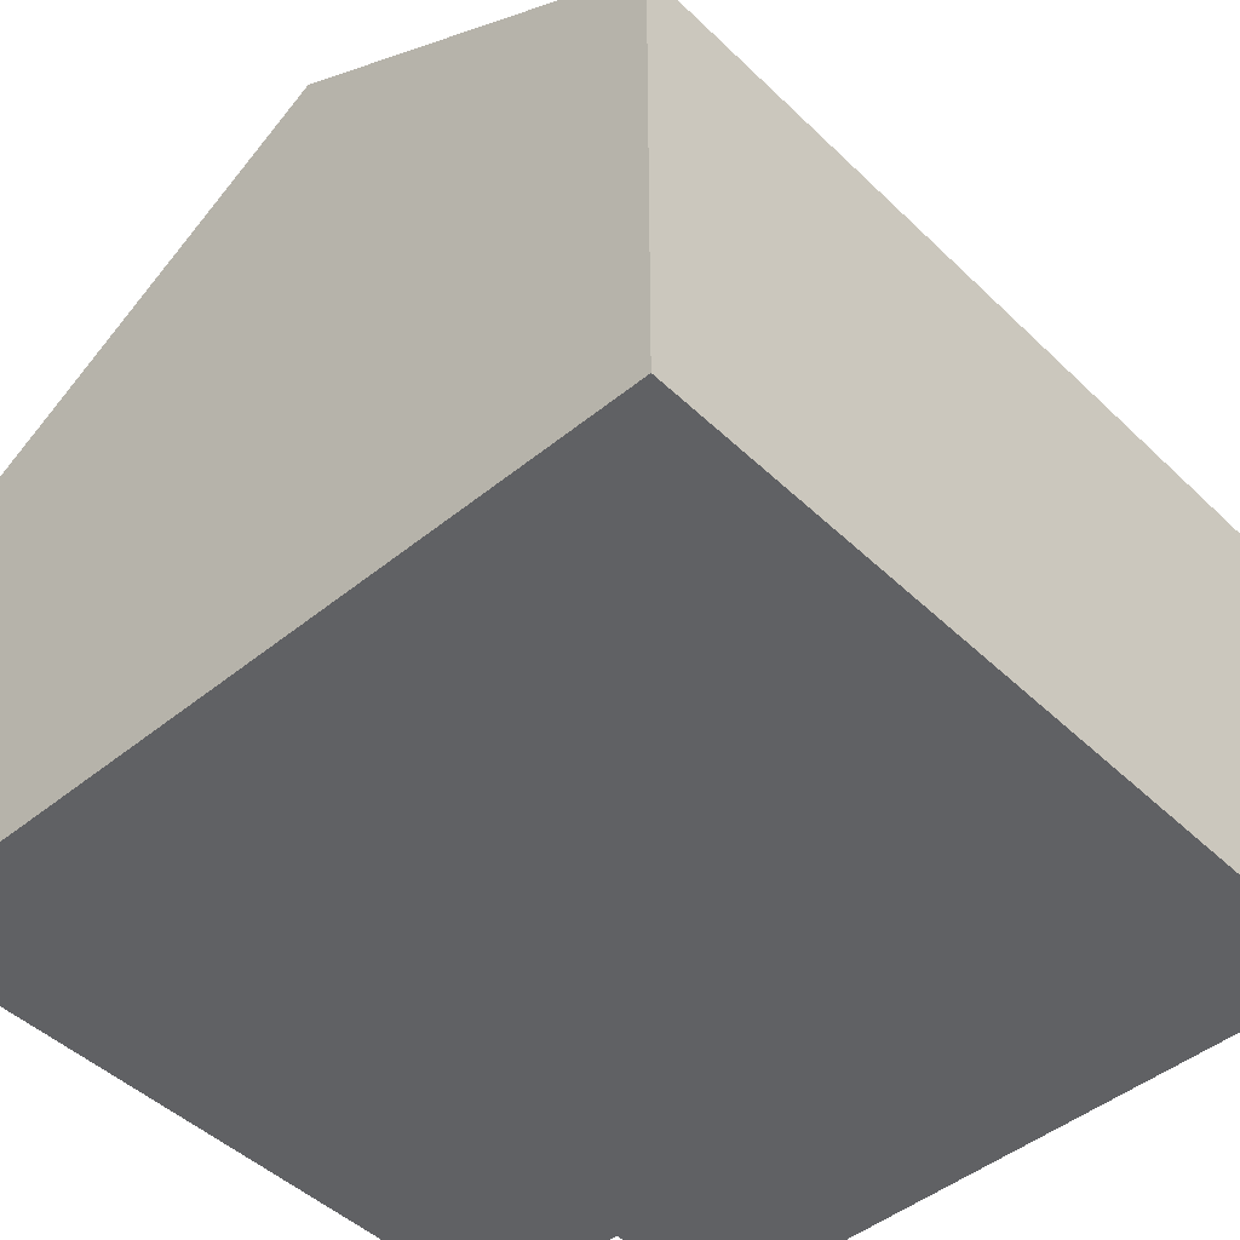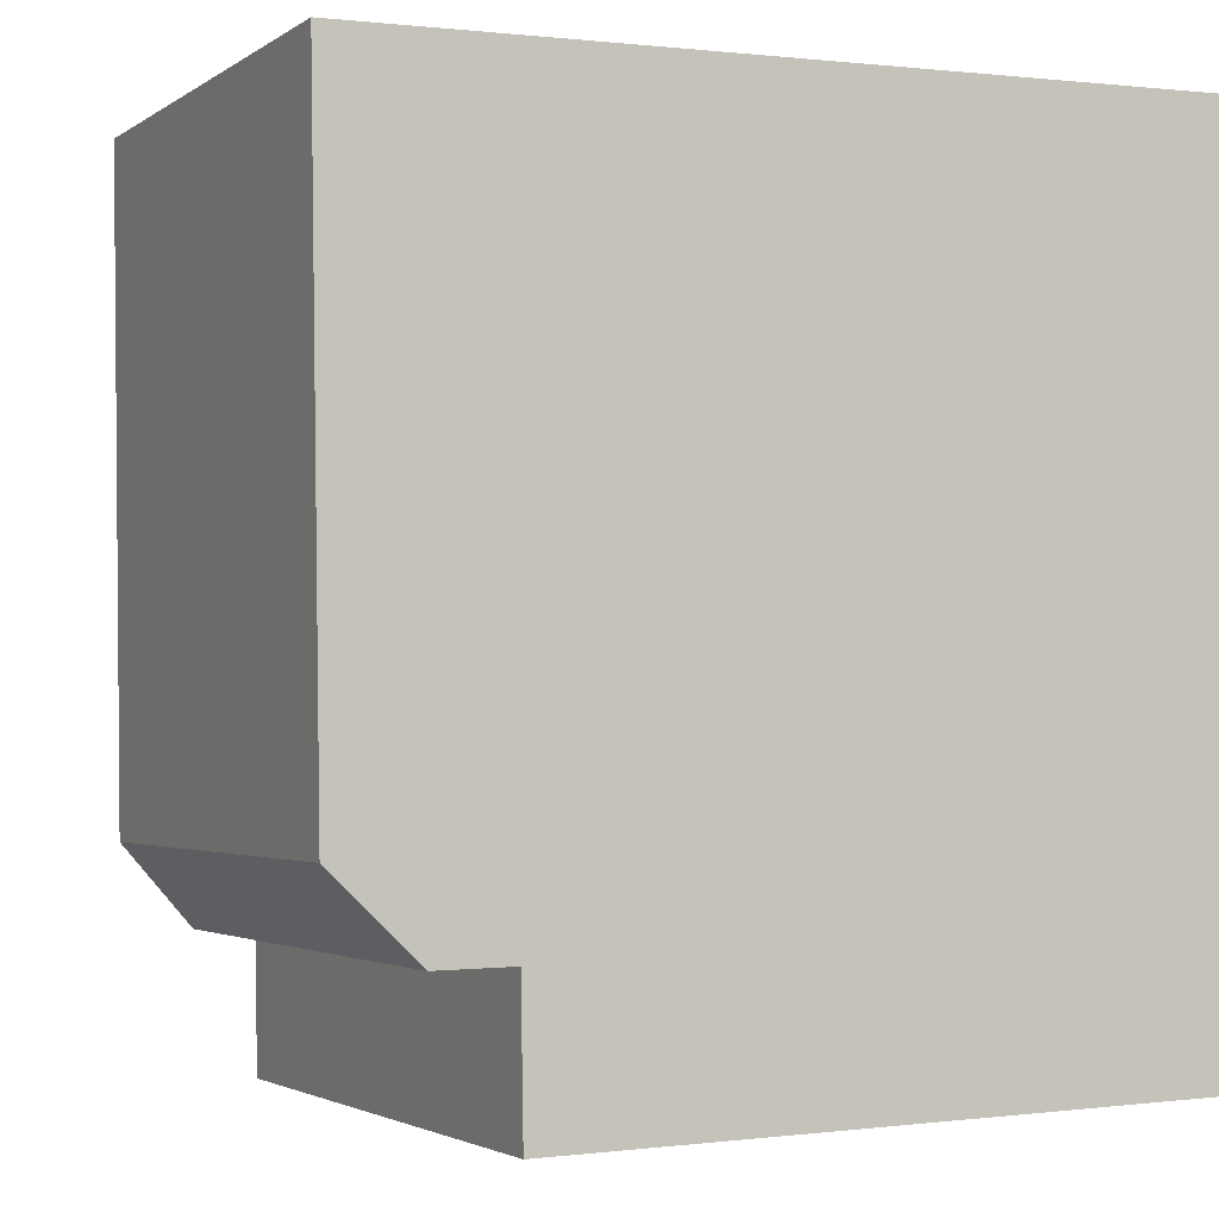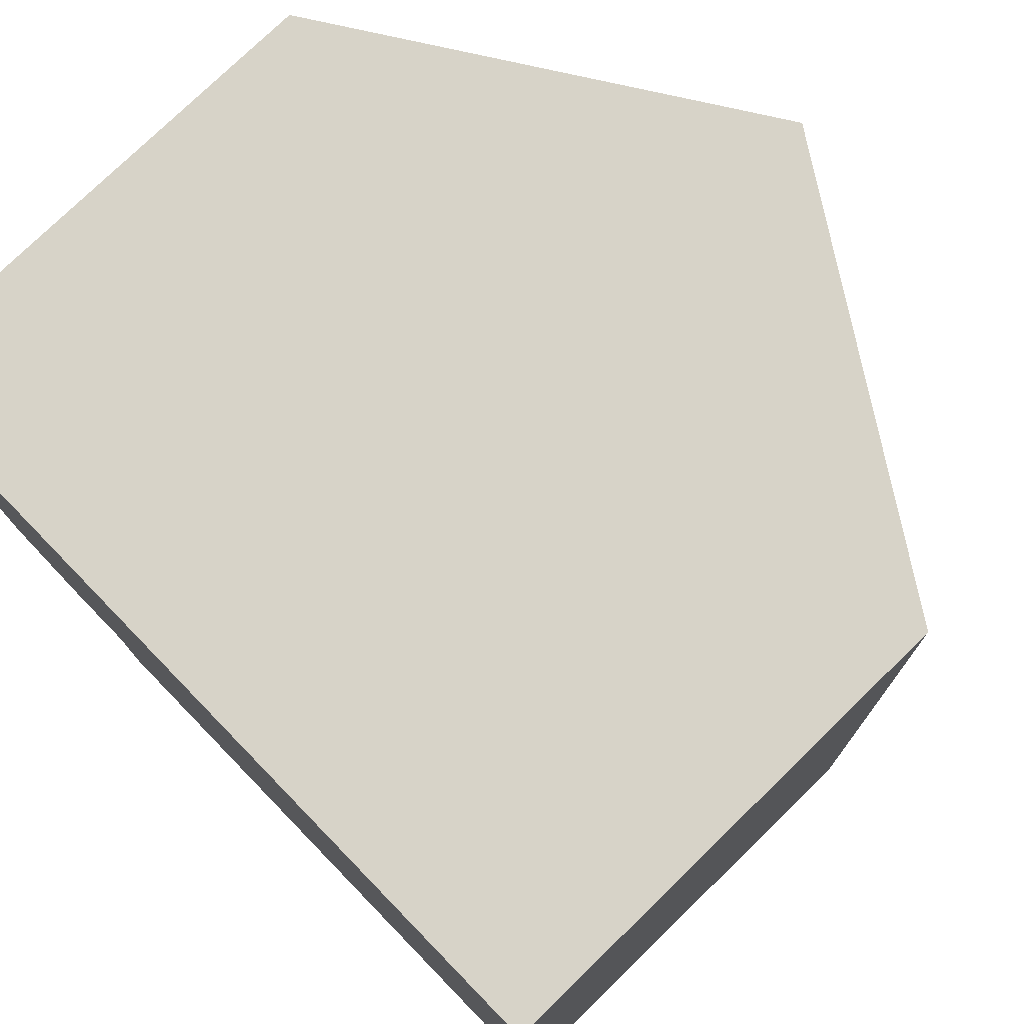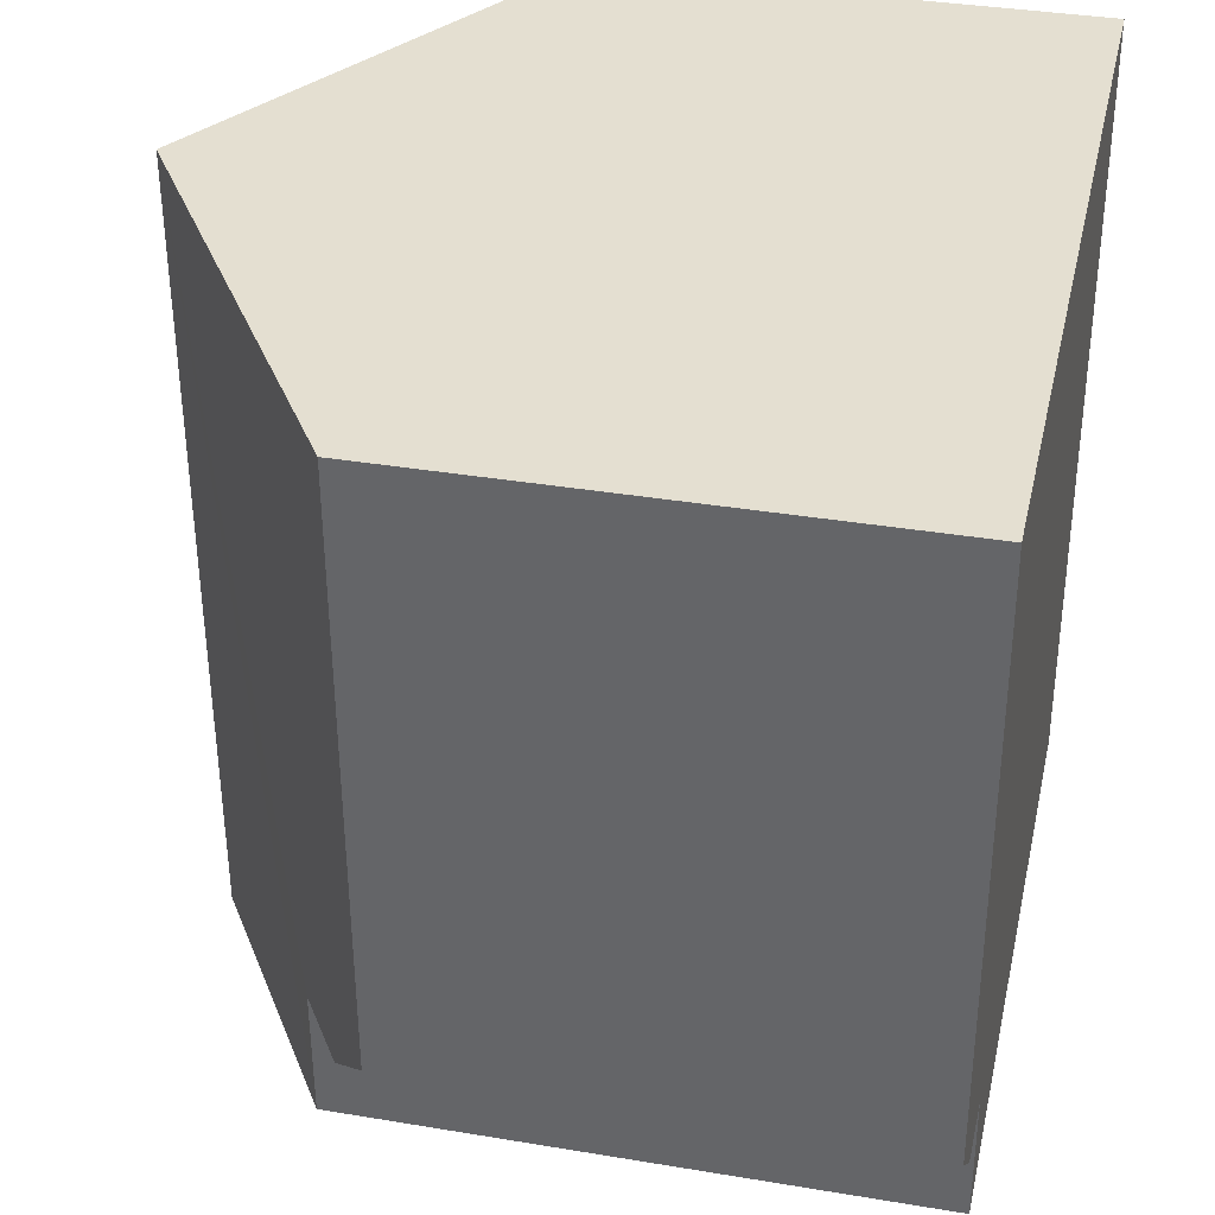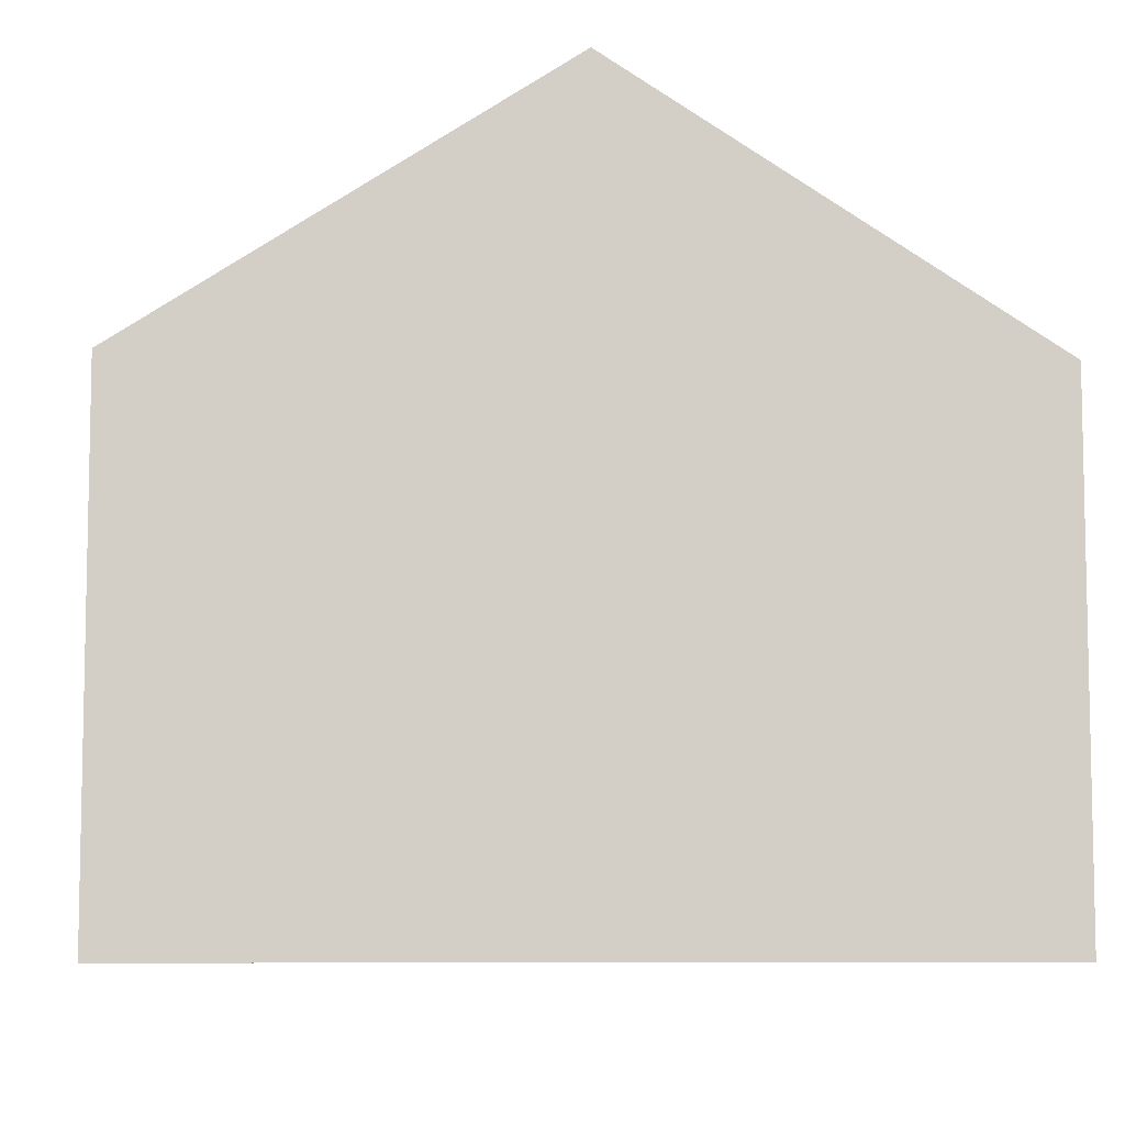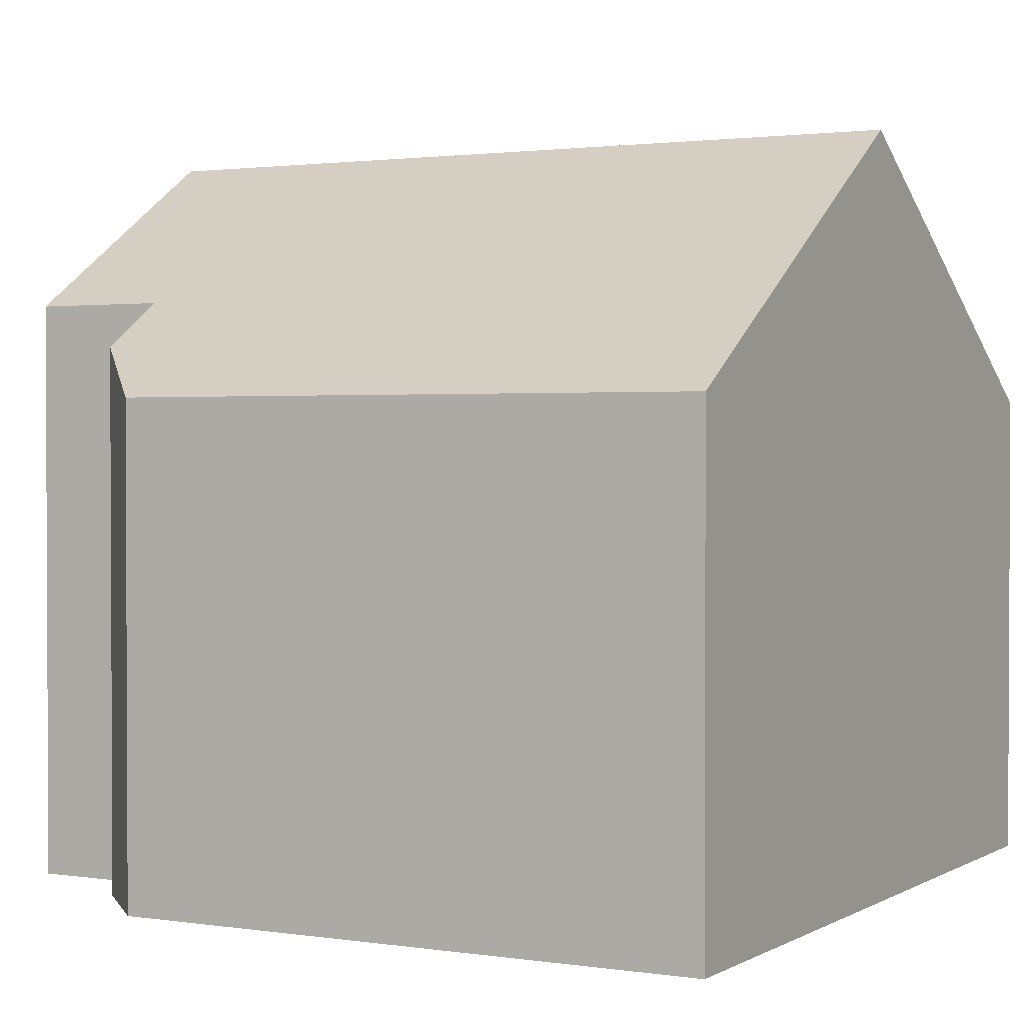
<metadata>
{"format":"obj","ext":"obj","renderer":"f3d","projection":"perspective","resolution":1024,"background":"white","views":[{"elev":-46.8,"azim":41.6,"up":"+Y"},{"elev":-2.4,"azim":-25.4,"up":"+Z"},{"elev":76.9,"azim":45.8,"up":"+Z"},{"elev":35.5,"azim":-77.5,"up":"+Z"},{"elev":-7.8,"azim":-4.5,"up":"+Y"},{"elev":1.6,"azim":-62.3,"up":"+Y"}]}
</metadata>
<code>
v  3.615 6.716 0.075
v  7.3 4.442 -7.14
v  3.745 6.722 -7.226
v  7.38 4.39 -7.14
v  7.23 4.397 0.15
v  1.48 5.269 -7.28
v  1.46 5.27 -6.04
v  0.81 4.853 -6.05
v  0.08 4.392 -5.35
v  0 4.397 2.692e-16
v  0.81 3.705e-16 -6.05
v  0.08 3.276e-16 -5.35
v  0 0 0
v  1.46 3.698e-16 -6.04
v  1.48 4.458e-16 -7.28
v  3.615 -4.592e-18 0.075
v  7.23 -9.185e-18 0.15
v  7.38 4.372e-16 -7.14
v  7.3 4.372e-16 -7.14
v  3.745 4.425e-16 -7.226
g defaultobject
f 1 2 3
f 2 1 4
f 4 1 5
f 6 1 3
f 1 6 7
f 1 7 8
f 1 8 9
f 1 9 10
f 11 9 8
f 9 11 12
f 9 13 10
f 13 9 12
f 6 14 7
f 14 6 15
f 13 1 10
f 1 13 5
f 5 13 16
f 5 16 17
f 17 4 5
f 4 17 18
f 4 19 2
f 19 4 18
f 19 3 2
f 3 19 6
f 6 19 15
f 15 19 20
f 14 8 7
f 8 14 11
f 11 14 12
f 16 18 17
f 18 16 13
f 18 13 12
f 18 12 19
f 19 12 14
f 19 14 20
f 20 14 15

</code>
